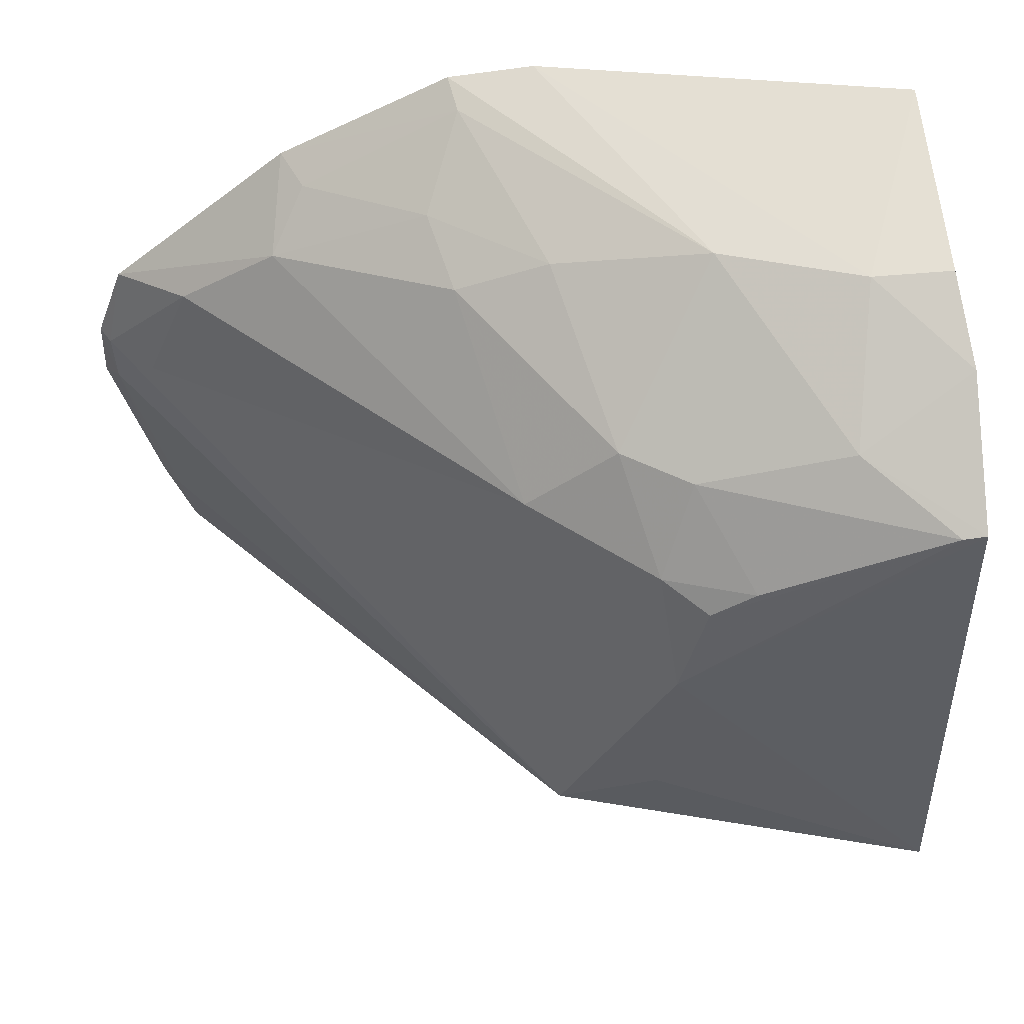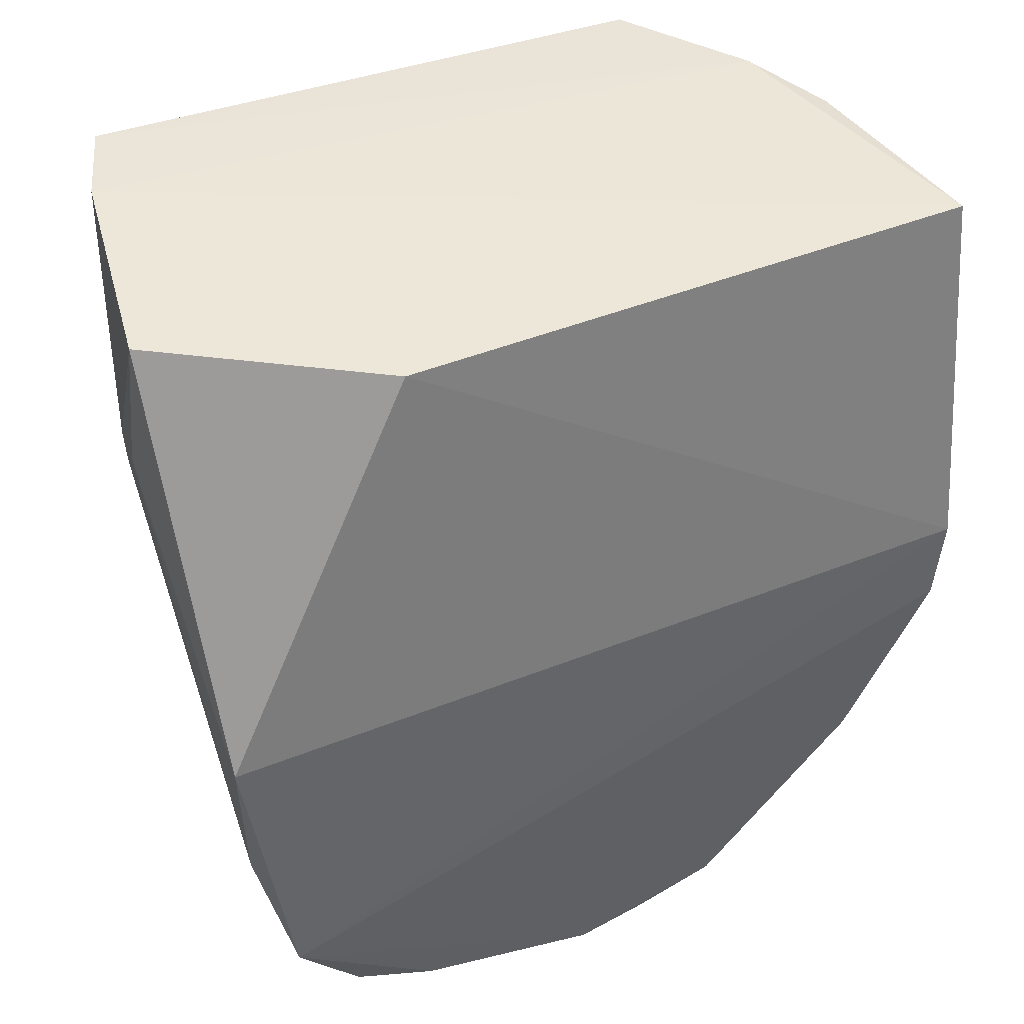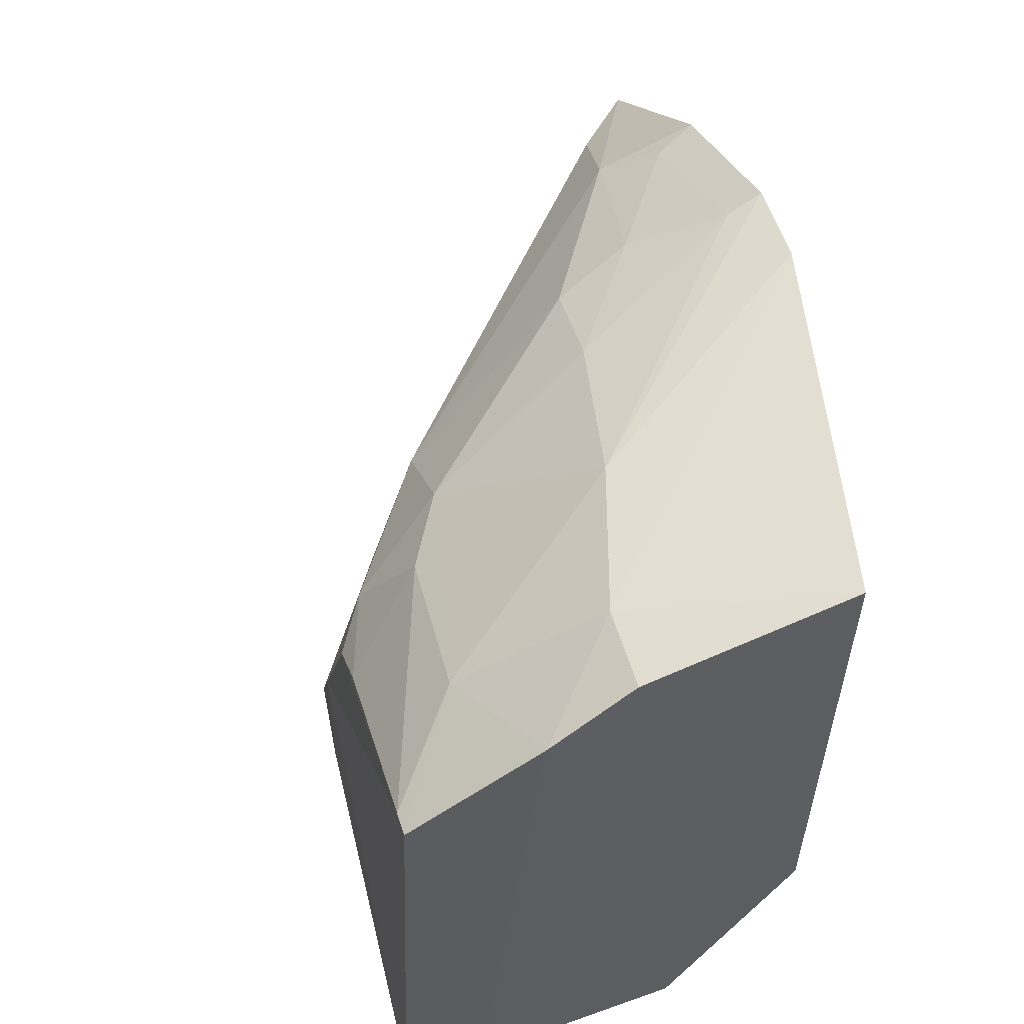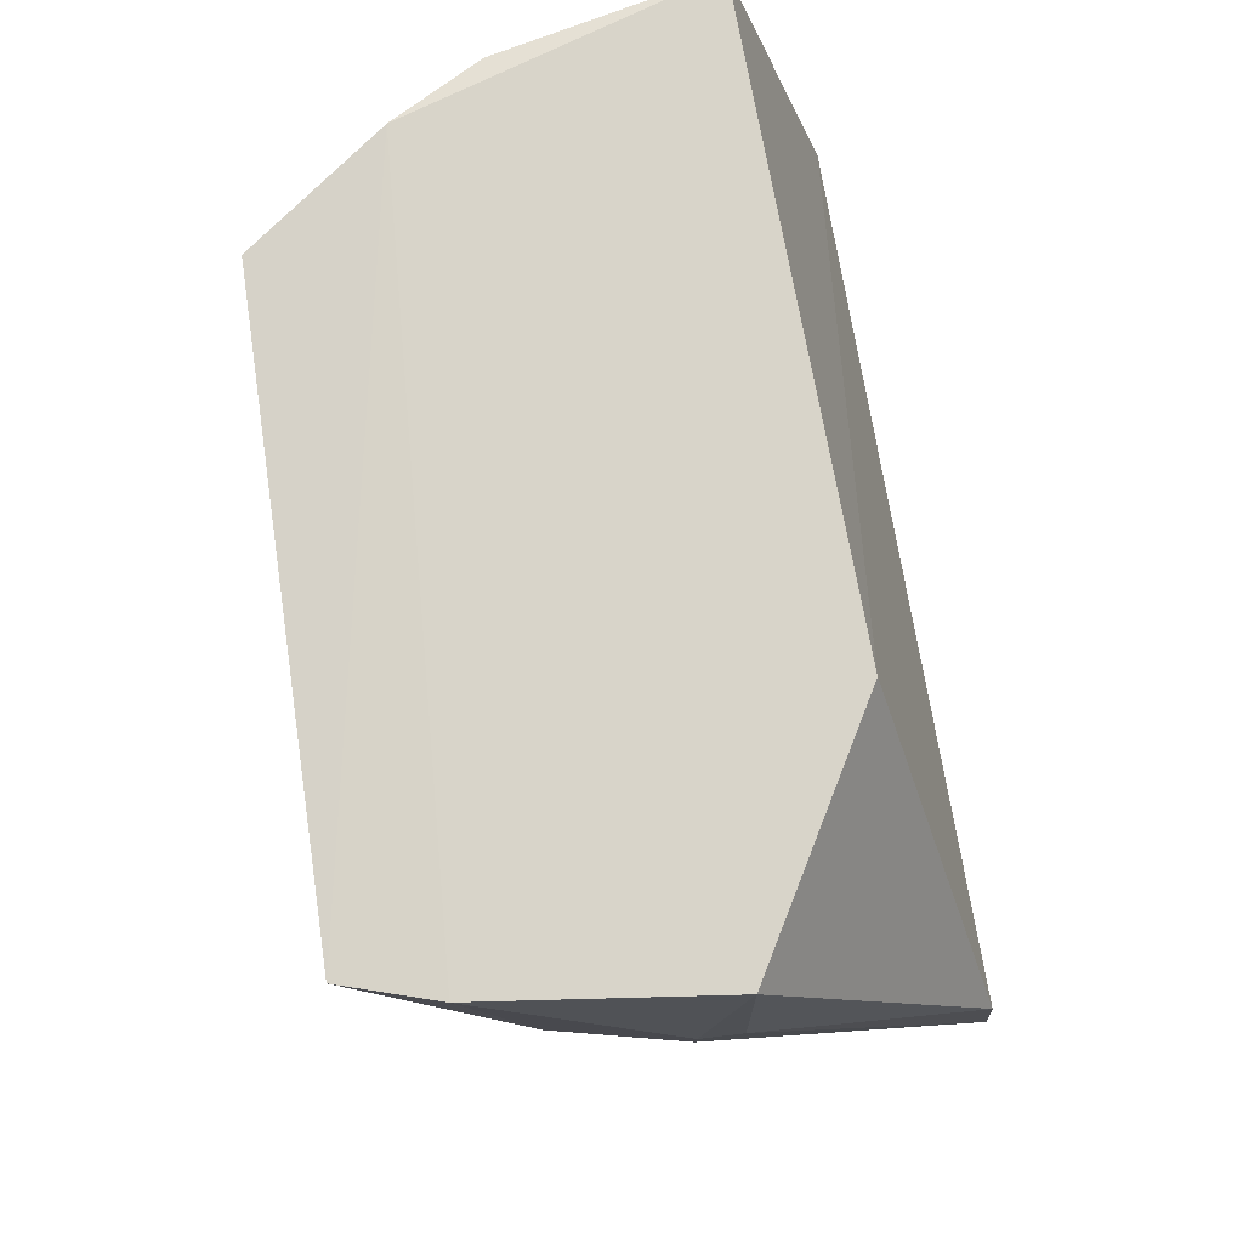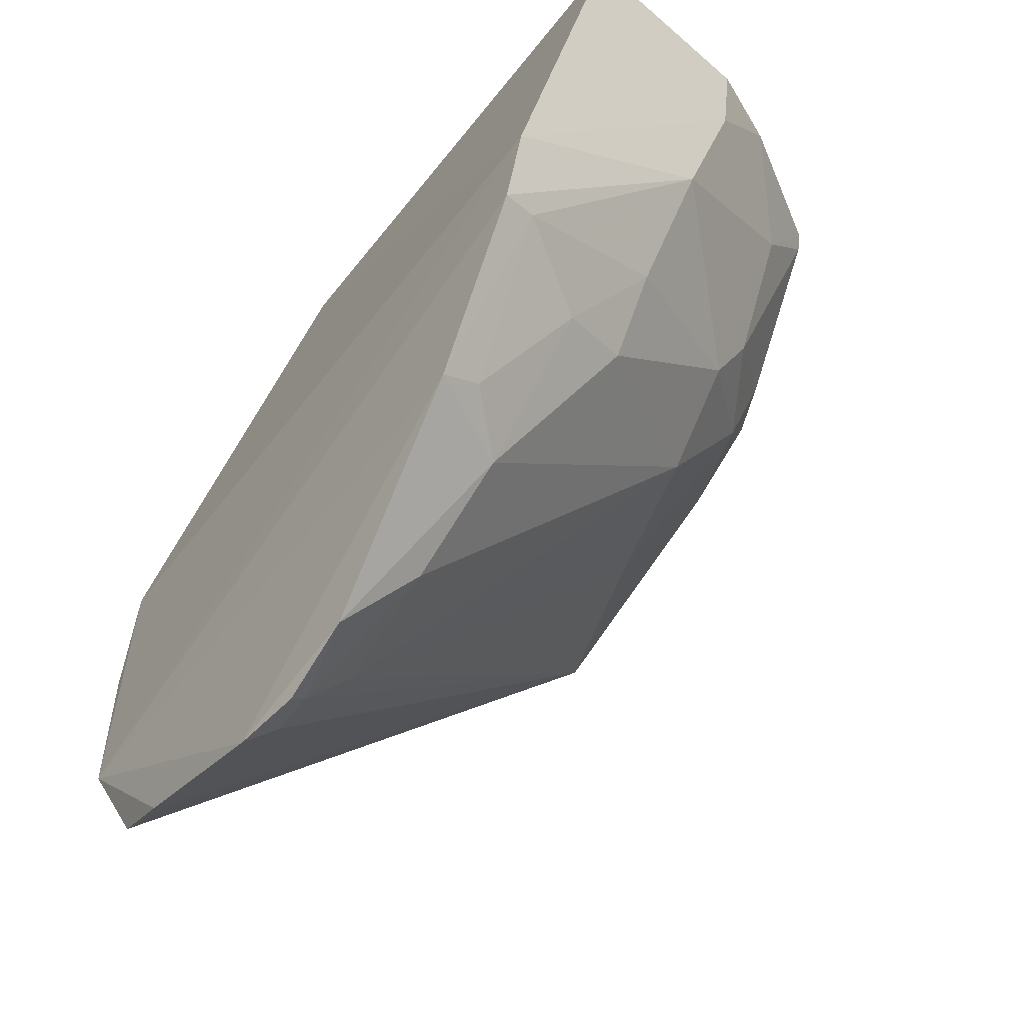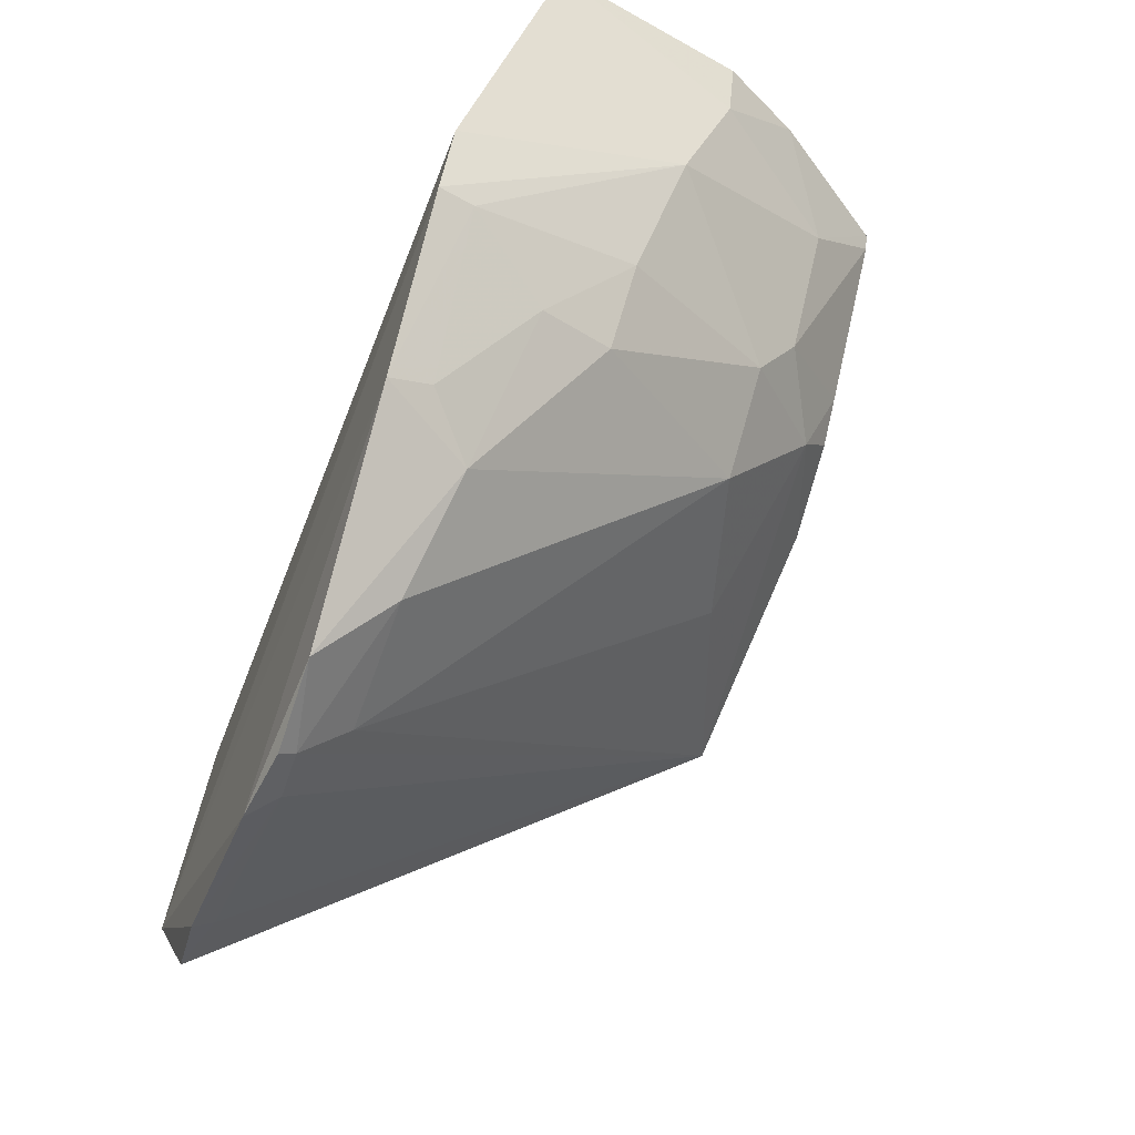
<metadata>
{"format":"obj","ext":"obj","renderer":"f3d","projection":"perspective","resolution":1024,"background":"white","views":[{"elev":53.9,"azim":83.2,"up":"+Z"},{"elev":46.9,"azim":-114.4,"up":"+Y"},{"elev":58.5,"azim":159.4,"up":"+Z"},{"elev":76.0,"azim":169.4,"up":"+Y"},{"elev":-44.5,"azim":-34.5,"up":"+Y"},{"elev":-52.0,"azim":-21.0,"up":"+Y"}]}
</metadata>
<code>
v 0.196 -0.42 0.01411
v 0.362 -0.2728 -0.0663
v 0.3368 -0.2294 0.0768
v 0.2322 -0.1445 0.1356
v 0.2038 -0.2658 -0.1331
v 0.3778 -0.1412 -0.108
v 0.1981 -0.2916 0.1254
v 0.3209 -0.2809 0.05302
v 0.1977 -0.3978 -0.09994
v 0.3698 -0.1444 0.08064
v 0.2324 -0.1439 -0.05802
v 0.2008 -0.2637 0.1297
v 0.2164 -0.4019 0.01385
v 0.3635 -0.2267 0.04236
v 0.226 -0.3545 0.07745
v 0.2024 -0.4161 -0.00473
v 0.1935 -0.3639 -0.1222
v 0.3272 -0.1425 0.1088
v 0.277 -0.1433 -0.1292
v 0.337 -0.2807 0.0001823
v 0.3525 -0.2411 0.04917
v 0.3674 -0.2361 0.009364
v 0.1959 -0.3485 0.0949
v 0.2172 -0.3869 0.05118
v 0.2635 -0.2968 0.09469
v 0.2017 -0.4011 -0.07492
v 0.1935 -0.4213 -0.01101
v 0.2013 -0.4168 0.01293
v 0.2912 -0.2028 -0.1324
v 0.2833 -0.284 -0.114
v 0.2974 -0.1708 0.122
v 0.3496 -0.1402 -0.118
v 0.3226 -0.2514 0.07788
v 0.3693 -0.152 0.07952
v 0.3676 -0.2399 -0.05226
v 0.1954 -0.41 0.04165
v 0.2384 -0.303 0.1038
v 0.1946 -0.4071 -0.07305
v 0.1999 -0.3095 -0.133
v 0.2784 -0.19 -0.1337
v 0.3296 -0.2128 -0.121
v 0.2993 -0.1449 0.1236
v 0.2804 -0.2168 0.1202
v 0.3641 -0.2123 0.05199
v 0.3428 -0.1802 0.09194
v 0.2101 -0.3422 0.09305
v 0.2911 -0.1899 -0.1329
v 0.2116 -0.3071 -0.1311
v 0.2674 -0.2665 0.1075
v 0.2103 -0.2896 0.1221
f 12 11 5
f 12 4 11
f 17 12 5
f 17 7 12
f 18 10 6
f 19 5 11
f 20 13 2
f 20 8 13
f 21 8 20
f 21 20 2
f 22 6 10
f 22 21 2
f 22 14 21
f 23 7 17
f 24 13 8
f 24 8 15
f 25 15 8
f 26 9 2
f 26 2 16
f 27 16 1
f 27 23 17
f 28 1 16
f 28 13 24
f 28 16 2
f 28 2 13
f 30 2 9
f 30 9 17
f 31 4 12
f 32 11 4
f 32 4 18
f 32 18 6
f 32 19 11
f 33 21 3
f 33 8 21
f 33 25 8
f 34 22 10
f 34 14 22
f 35 22 2
f 35 2 6
f 35 6 22
f 36 28 24
f 36 1 28
f 36 27 1
f 36 23 27
f 36 24 15
f 36 15 23
f 37 15 25
f 38 26 16
f 38 16 27
f 38 9 26
f 38 27 17
f 38 17 9
f 39 17 5
f 40 5 19
f 40 39 5
f 40 29 39
f 41 30 17
f 41 6 2
f 41 2 30
f 41 32 6
f 41 29 32
f 42 31 18
f 42 18 4
f 42 4 31
f 43 31 12
f 43 12 7
f 44 21 14
f 44 14 34
f 44 34 3
f 44 3 21
f 45 34 10
f 45 10 18
f 45 18 31
f 45 31 43
f 45 3 34
f 45 43 33
f 45 33 3
f 46 23 15
f 46 15 37
f 47 32 29
f 47 29 40
f 47 40 19
f 47 19 32
f 48 39 29
f 48 29 41
f 48 41 17
f 48 17 39
f 49 37 25
f 49 25 33
f 49 33 43
f 50 46 37
f 50 7 23
f 50 23 46
f 50 37 49
f 50 49 43
f 50 43 7

</code>
